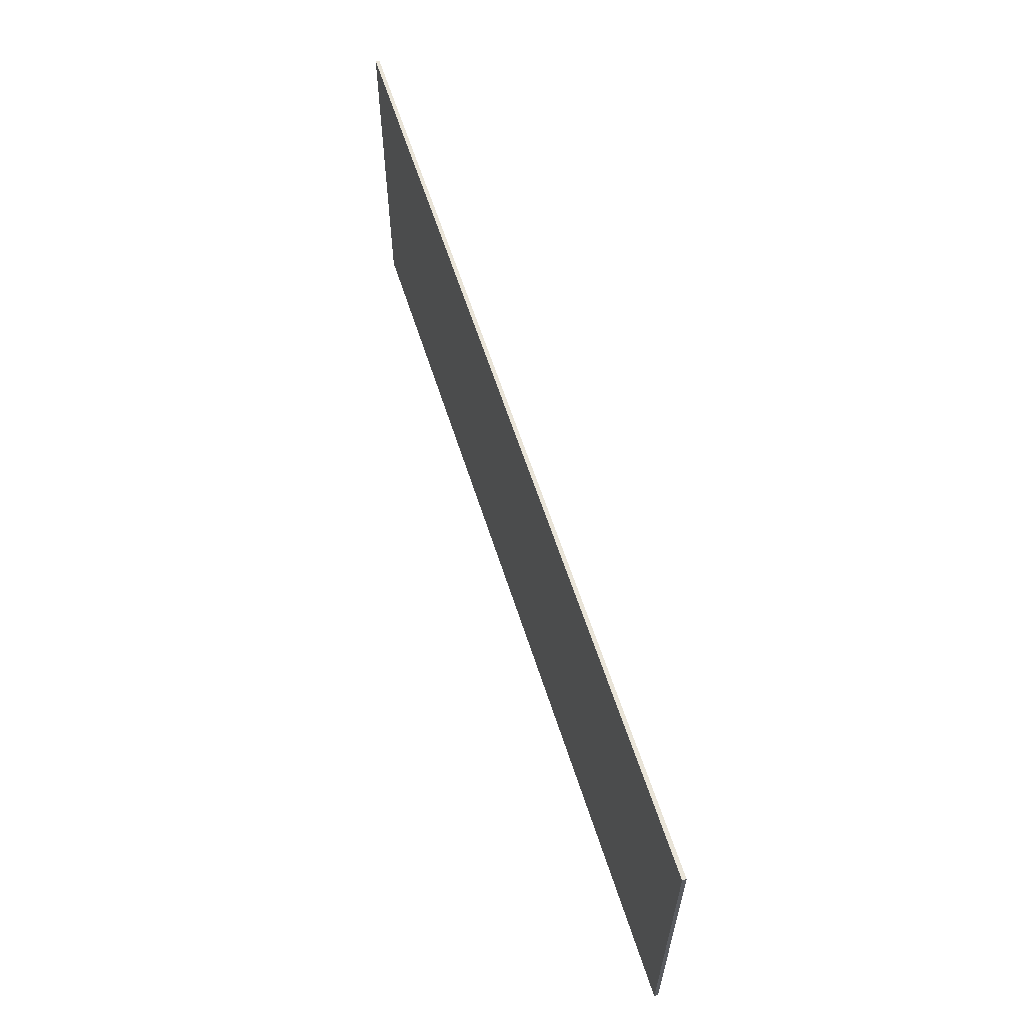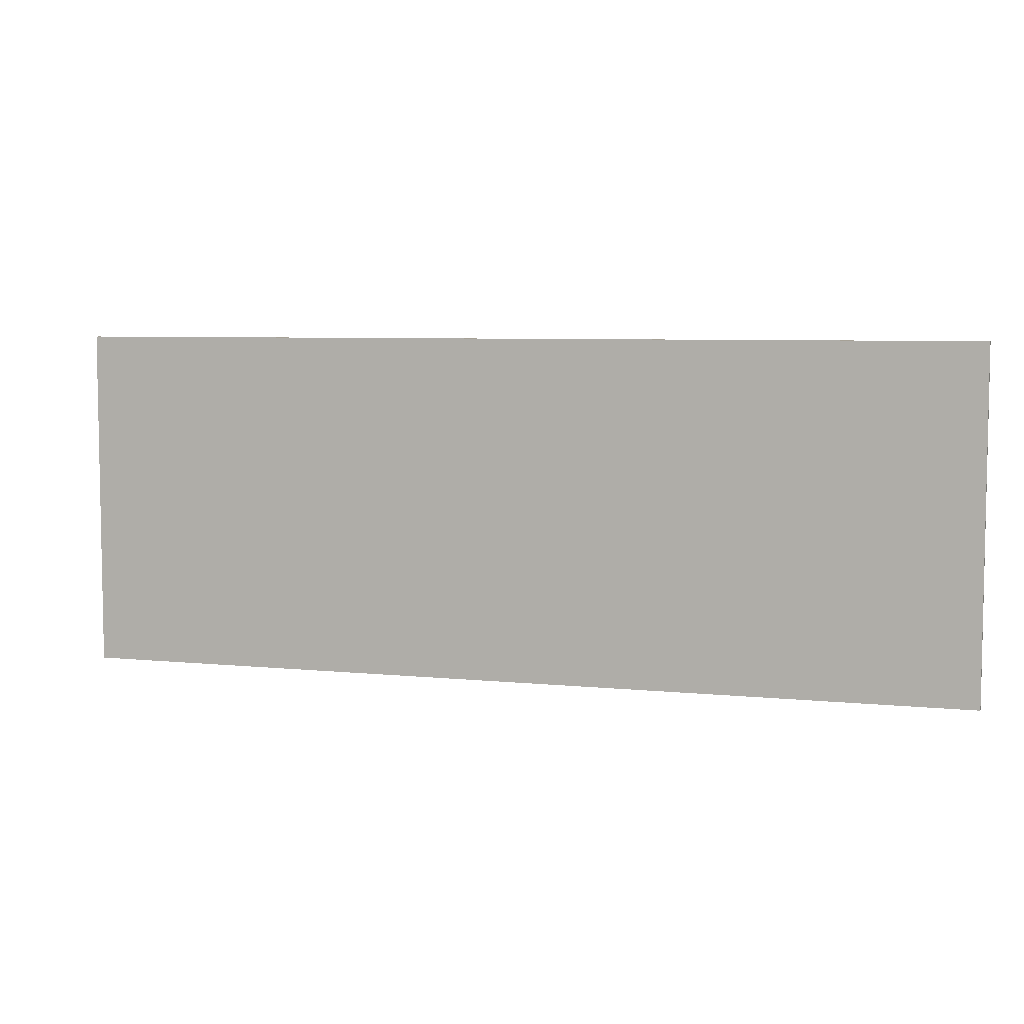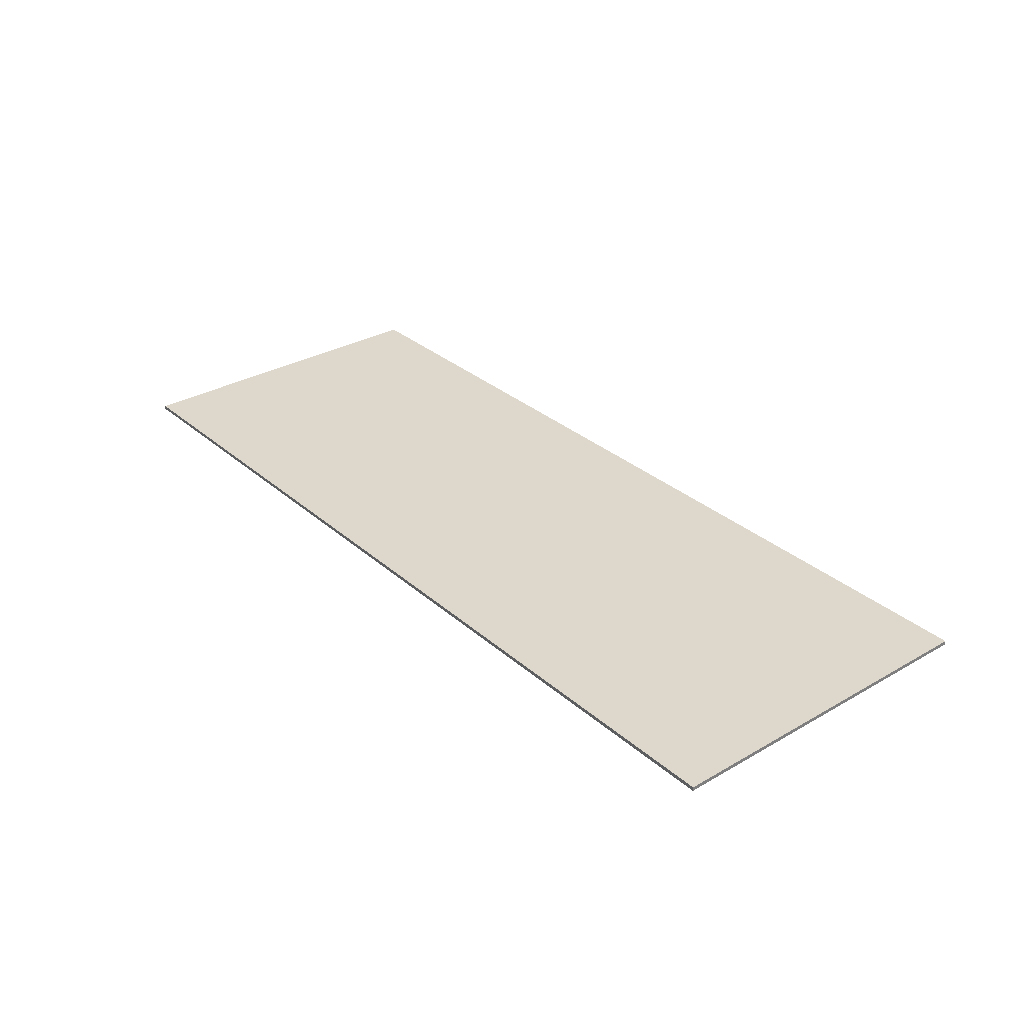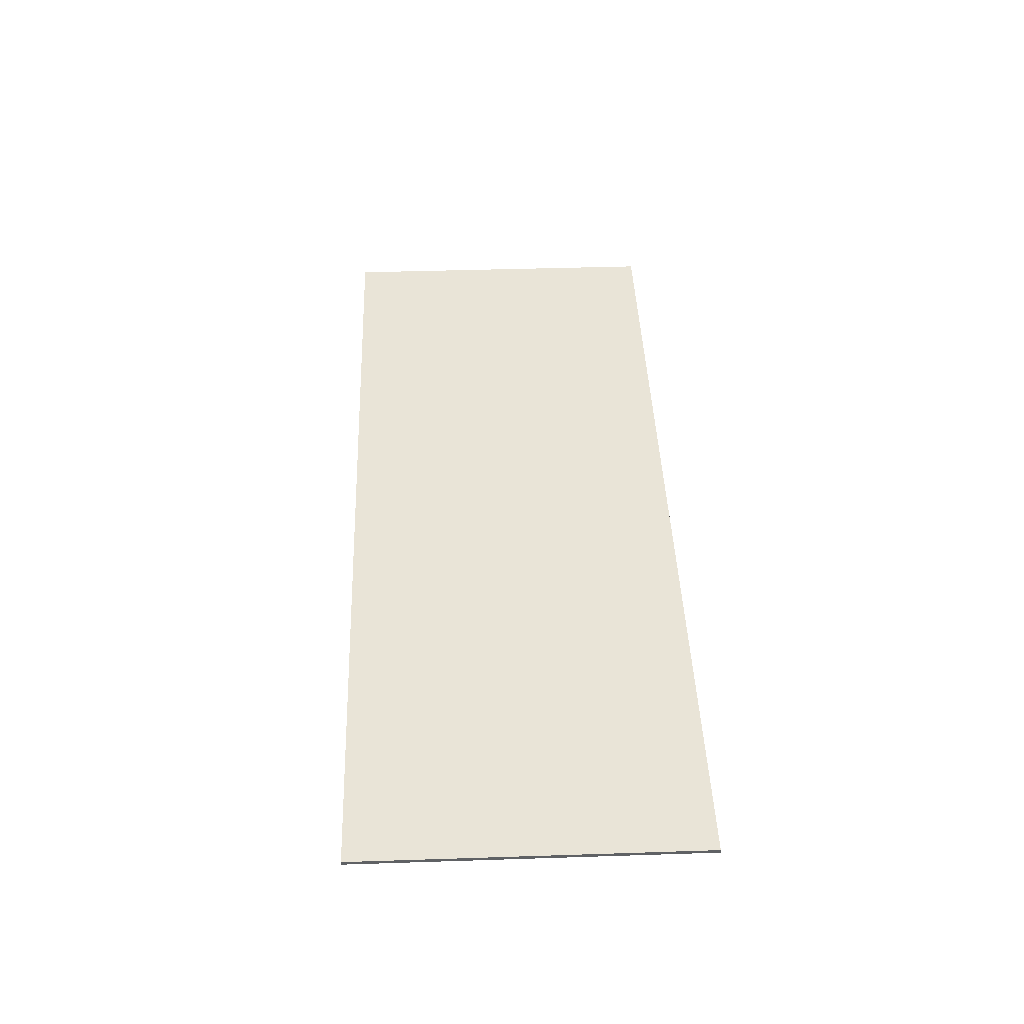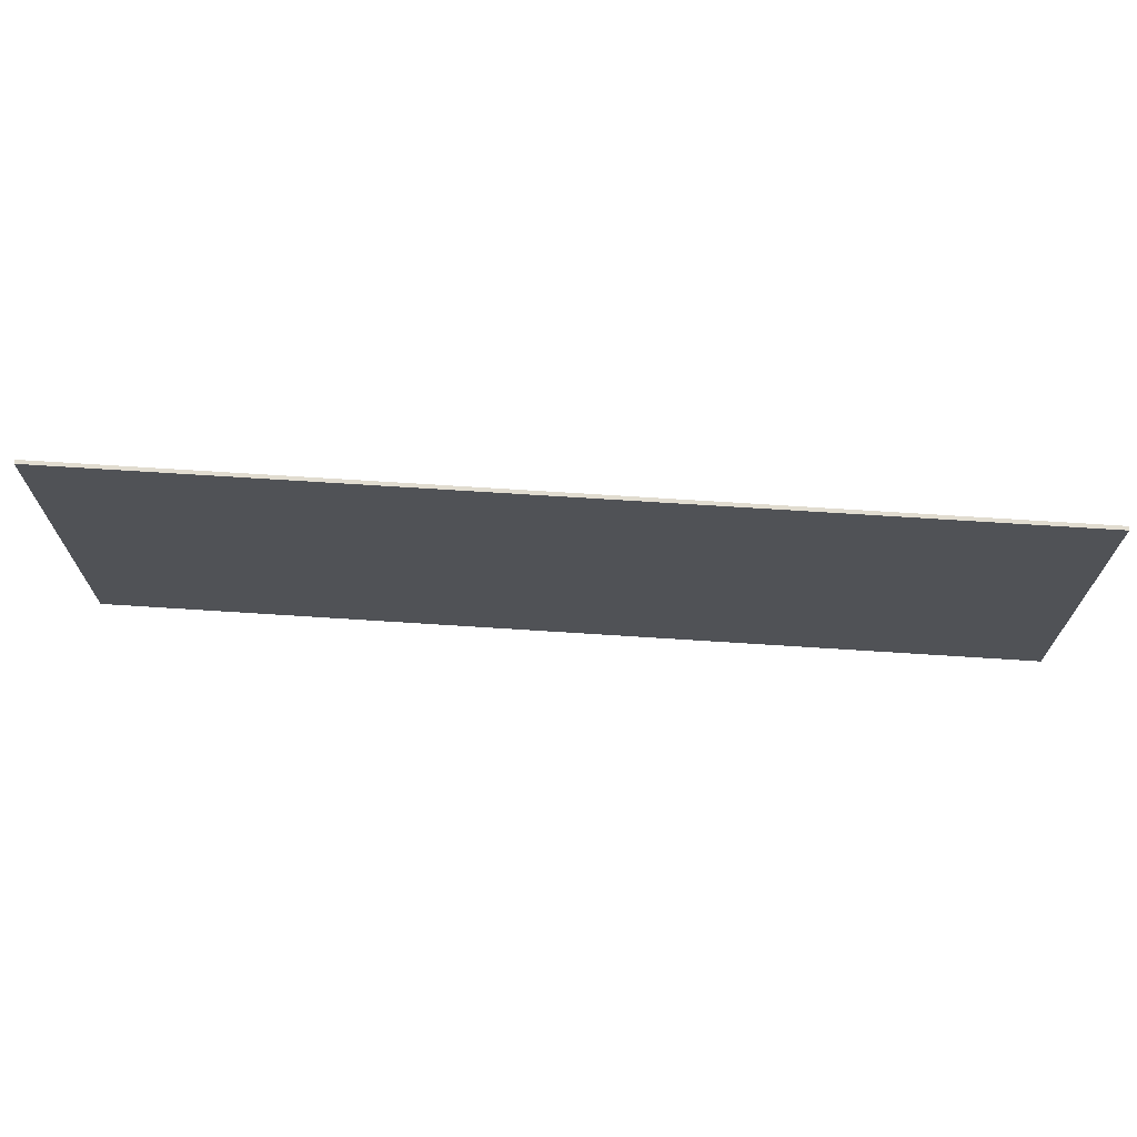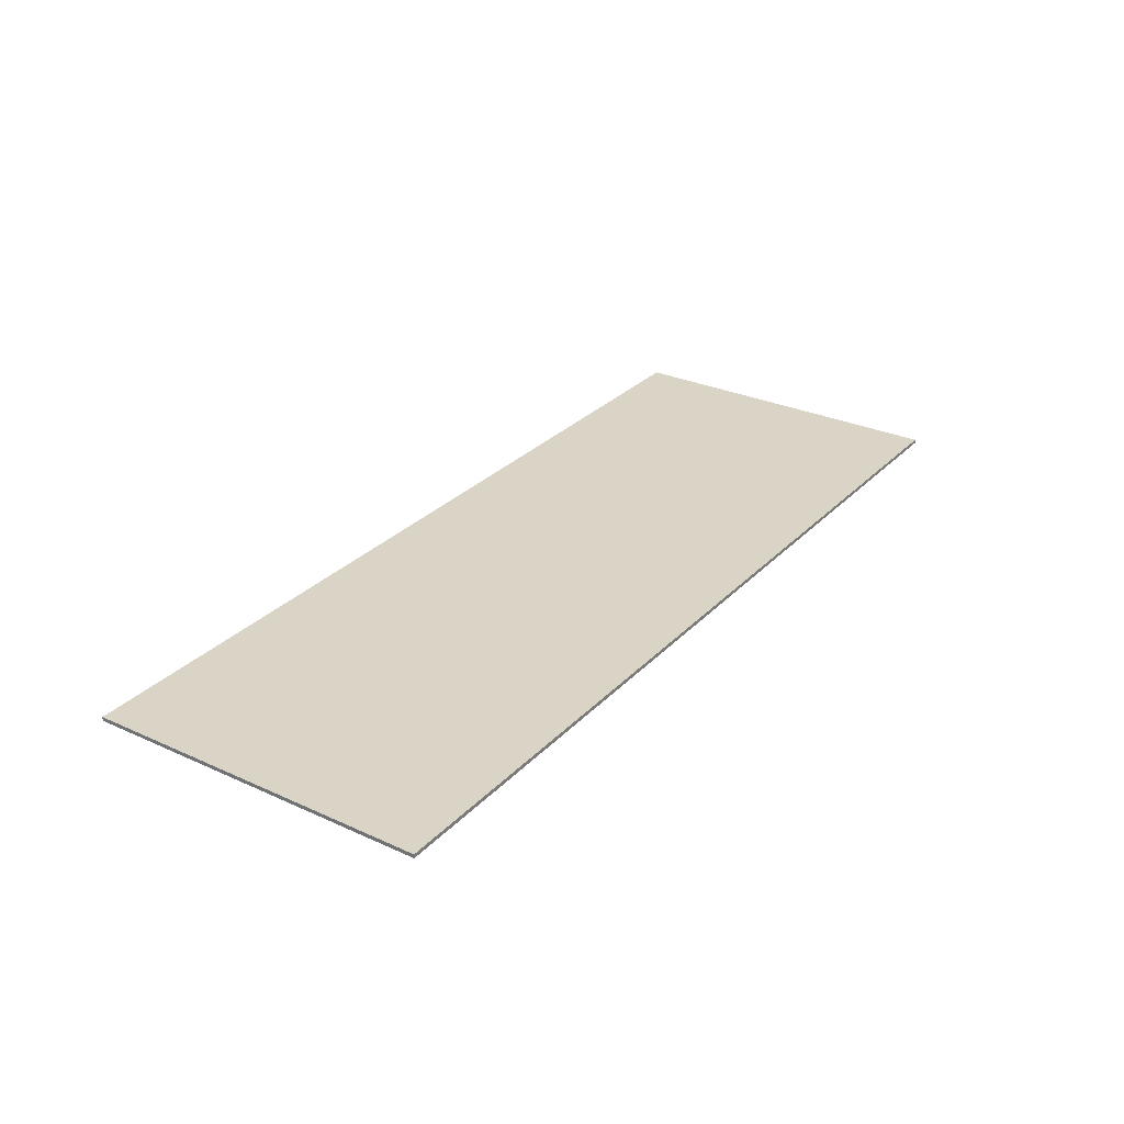
<metadata>
{"format":"obj","ext":"obj","renderer":"f3d","projection":"perspective","resolution":1024,"background":"white","views":[{"elev":60.5,"azim":-107.6,"up":"+Z"},{"elev":6.2,"azim":-162.9,"up":"+Z"},{"elev":31.3,"azim":-129.3,"up":"+Y"},{"elev":43.0,"azim":87.8,"up":"+Y"},{"elev":69.4,"azim":3.7,"up":"+Z"},{"elev":28.9,"azim":-55.8,"up":"+Y"}]}
</metadata>
<code>
v -1 -0.0125 0
v -0.75 -0.0125 0
v -0.8232 -0.0125 0.1768
v -1 -0.0125 0
v -0.8232 -0.0125 0.1768
v -1 -0.0125 0.25
v -1 -0.0125 0
v -1 -0.0125 0.25
v -1.177 -0.0125 0.1768
v -1 -0.0125 0
v -1.177 -0.0125 0.1768
v -1.25 -0.0125 0
v -1 -0.0125 0
v -1.25 -0.0125 0
v -1.177 -0.0125 -0.1768
v -1 -0.0125 0
v -1.177 -0.0125 -0.1768
v -1 -0.0125 -0.25
v -1 -0.0125 0
v -1 -0.0125 -0.25
v -0.8232 -0.0125 -0.1768
v -1 -0.0125 0
v -0.8232 -0.0125 -0.1768
v -0.75 -0.0125 0
v 0 -0.0125 0
v 0.25 -0.0125 0
v 0.1768 -0.0125 0.1768
v 0 -0.0125 0
v 0.1768 -0.0125 0.1768
v 0 -0.0125 0.25
v 0 -0.0125 0
v 0 -0.0125 0.25
v -0.1768 -0.0125 0.1768
v 0 -0.0125 0
v -0.1768 -0.0125 0.1768
v -0.25 -0.0125 0
v 0 -0.0125 0
v -0.25 -0.0125 0
v -0.1768 -0.0125 -0.1768
v 0 -0.0125 0
v -0.1768 -0.0125 -0.1768
v 0 -0.0125 -0.25
v 0 -0.0125 0
v 0 -0.0125 -0.25
v 0.1768 -0.0125 -0.1768
v 0 -0.0125 0
v 0.1768 -0.0125 -0.1768
v 0.25 -0.0125 0
v 1 -0.0125 0
v 1.25 -0.0125 0
v 1.177 -0.0125 0.1768
v 1 -0.0125 0
v 1.177 -0.0125 0.1768
v 1 -0.0125 0.25
v 1 -0.0125 0
v 1 -0.0125 0.25
v 0.8232 -0.0125 0.1768
v 1 -0.0125 0
v 0.8232 -0.0125 0.1768
v 0.75 -0.0125 0
v 1 -0.0125 0
v 0.75 -0.0125 0
v 0.8232 -0.0125 -0.1768
v 1 -0.0125 0
v 0.8232 -0.0125 -0.1768
v 1 -0.0125 -0.25
v 1 -0.0125 0
v 1 -0.0125 -0.25
v 1.177 -0.0125 -0.1768
v 1 -0.0125 0
v 1.177 -0.0125 -0.1768
v 1.25 -0.0125 0
v 0.25 -0.0125 0.25
v 0.1768 -0.0125 0.1768
v 0.25 -0.0125 0
v 0.25 -0.0125 0.25
v 0 -0.0125 0.25
v 0.1768 -0.0125 0.1768
v -0.25 -0.0125 0.25
v -0.1768 -0.0125 0.1768
v 0 -0.0125 0.25
v -0.25 -0.0125 0.25
v -0.25 -0.0125 0
v -0.1768 -0.0125 0.1768
v -0.25 -0.0125 -0.25
v -0.1768 -0.0125 -0.1768
v -0.25 -0.0125 0
v -0.25 -0.0125 -0.25
v 0 -0.0125 -0.25
v -0.1768 -0.0125 -0.1768
v 0.25 -0.0125 -0.25
v 0.1768 -0.0125 -0.1768
v 0 -0.0125 -0.25
v 0.25 -0.0125 -0.25
v 0.25 -0.0125 0
v 0.1768 -0.0125 -0.1768
v -0.75 -0.0125 0.25
v -0.8232 -0.0125 0.1768
v -0.75 -0.0125 0
v -0.75 -0.0125 0.25
v -1 -0.0125 0.25
v -0.8232 -0.0125 0.1768
v -1.25 -0.0125 0.25
v -1.177 -0.0125 0.1768
v -1 -0.0125 0.25
v -1.25 -0.0125 0.25
v -1.25 -0.0125 0
v -1.177 -0.0125 0.1768
v -1.25 -0.0125 -0.25
v -1.177 -0.0125 -0.1768
v -1.25 -0.0125 0
v -1.25 -0.0125 -0.25
v -1 -0.0125 -0.25
v -1.177 -0.0125 -0.1768
v -0.75 -0.0125 -0.25
v -0.8232 -0.0125 -0.1768
v -1 -0.0125 -0.25
v -0.75 -0.0125 -0.25
v -0.75 -0.0125 0
v -0.8232 -0.0125 -0.1768
v 1.25 -0.0125 0.25
v 1.177 -0.0125 0.1768
v 1.25 -0.0125 0
v 1.25 -0.0125 0.25
v 1 -0.0125 0.25
v 1.177 -0.0125 0.1768
v 0.75 -0.0125 0.25
v 0.8232 -0.0125 0.1768
v 1 -0.0125 0.25
v 0.75 -0.0125 0.25
v 0.75 -0.0125 0
v 0.8232 -0.0125 0.1768
v 0.75 -0.0125 -0.25
v 0.8232 -0.0125 -0.1768
v 0.75 -0.0125 0
v 0.75 -0.0125 -0.25
v 1 -0.0125 -0.25
v 0.8232 -0.0125 -0.1768
v 1.25 -0.0125 -0.25
v 1.177 -0.0125 -0.1768
v 1 -0.0125 -0.25
v 1.25 -0.0125 -0.25
v 1.25 -0.0125 0
v 1.177 -0.0125 -0.1768
v -0.25 -0.0125 0.25
v -0.75 -0.0125 0.25
v -0.75 -0.0125 -0.25
v -0.25 -0.0125 -0.25
v 0.75 -0.0125 0.25
v 0.25 -0.0125 0.25
v 0.25 -0.0125 -0.25
v 0.75 -0.0125 -0.25
v -1.5 -0.0125 0.5625
v -1.25 -0.0125 0.25
v -0.75 -0.0125 0.25
v -1.5 -0.0125 0.5625
v -0.75 -0.0125 0.25
v -0.25 -0.0125 0.25
v -1.5 -0.0125 0.5625
v -0.25 -0.0125 0.25
v 0.25 -0.0125 0.25
v 1.5 -0.0125 0.5625
v 1.5 -0.0125 0.5625
v 0.25 -0.0125 0.25
v 0.75 -0.0125 0.25
v 1.5 -0.0125 0.5625
v 0.75 -0.0125 0.25
v 1.25 -0.0125 0.25
v 1.5 -0.0125 -0.5625
v 1.5 -0.0125 0.5625
v 1.25 -0.0125 0.25
v 1.25 -0.0125 -0.25
v 1.25 -0.0125 -0.25
v 0.75 -0.0125 -0.25
v 1.5 -0.0125 -0.5625
v 0.75 -0.0125 -0.25
v 0.25 -0.0125 -0.25
v 1.5 -0.0125 -0.5625
v 1.5 -0.0125 -0.5625
v 0.25 -0.0125 -0.25
v -0.25 -0.0125 -0.25
v -1.5 -0.0125 -0.5625
v -0.25 -0.0125 -0.25
v -0.75 -0.0125 -0.25
v -1.5 -0.0125 -0.5625
v -0.75 -0.0125 -0.25
v -1.25 -0.0125 -0.25
v -1.5 -0.0125 -0.5625
v -1.5 -0.0125 0.5625
v -1.5 -0.0125 -0.5625
v -1.25 -0.0125 -0.25
v -1.25 -0.0125 0.25
v 1.5 0 0.5625
v 1.5 0 -0.5625
v -1.5 0 -0.5625
v -1.5 0 0.5625
v -1.5 -0.0125 0.5625
v 1.5 -0.0125 0.5625
v 1.5 0 0.5625
v -1.5 0 0.5625
v -1.5 -0.0125 -0.5625
v -1.5 -0.0125 0.5625
v -1.5 0 0.5625
v -1.5 0 -0.5625
v 1.5 -0.0125 -0.5625
v -1.5 -0.0125 -0.5625
v -1.5 0 -0.5625
v 1.5 0 -0.5625
v 1.5 -0.0125 0.5625
v 1.5 -0.0125 -0.5625
v 1.5 0 -0.5625
v 1.5 0 0.5625
g mesh58109
f 1 2 3
f 4 5 6
f 7 8 9
f 10 11 12
f 13 14 15
f 16 17 18
f 19 20 21
f 22 23 24
g mesh58111
f 25 26 27
f 28 29 30
f 31 32 33
f 34 35 36
f 37 38 39
f 40 41 42
f 43 44 45
f 46 47 48
g mesh58113
f 49 50 51
f 52 53 54
f 55 56 57
f 58 59 60
f 61 62 63
f 64 65 66
f 67 68 69
f 70 71 72
g mesh58116
f 73 74 75
f 76 77 78
f 79 80 81
f 82 83 84
f 85 86 87
f 88 89 90
f 91 92 93
f 94 95 96
g mesh58118
f 97 98 99
f 100 101 102
f 103 104 105
f 106 107 108
f 109 110 111
f 112 113 114
f 115 116 117
f 118 119 120
g mesh58120
f 121 122 123
f 124 125 126
f 127 128 129
f 130 131 132
f 133 134 135
f 136 137 138
f 139 140 141
f 142 143 144
f 145 146 147
f 147 148 145
f 149 150 151
f 151 152 149
f 153 154 155
f 156 157 158
f 159 160 161
f 161 162 159
f 163 164 165
f 166 167 168
f 169 170 171
f 171 172 169
f 173 174 175
f 176 177 178
f 179 180 181
f 181 182 179
f 183 184 185
f 186 187 188
f 189 190 191
f 191 192 189
g mesh58123
f 193 194 195
f 195 196 193
f 197 198 199
f 199 200 197
f 201 202 203
f 203 204 201
f 205 206 207
f 207 208 205
f 209 210 211
f 211 212 209

</code>
